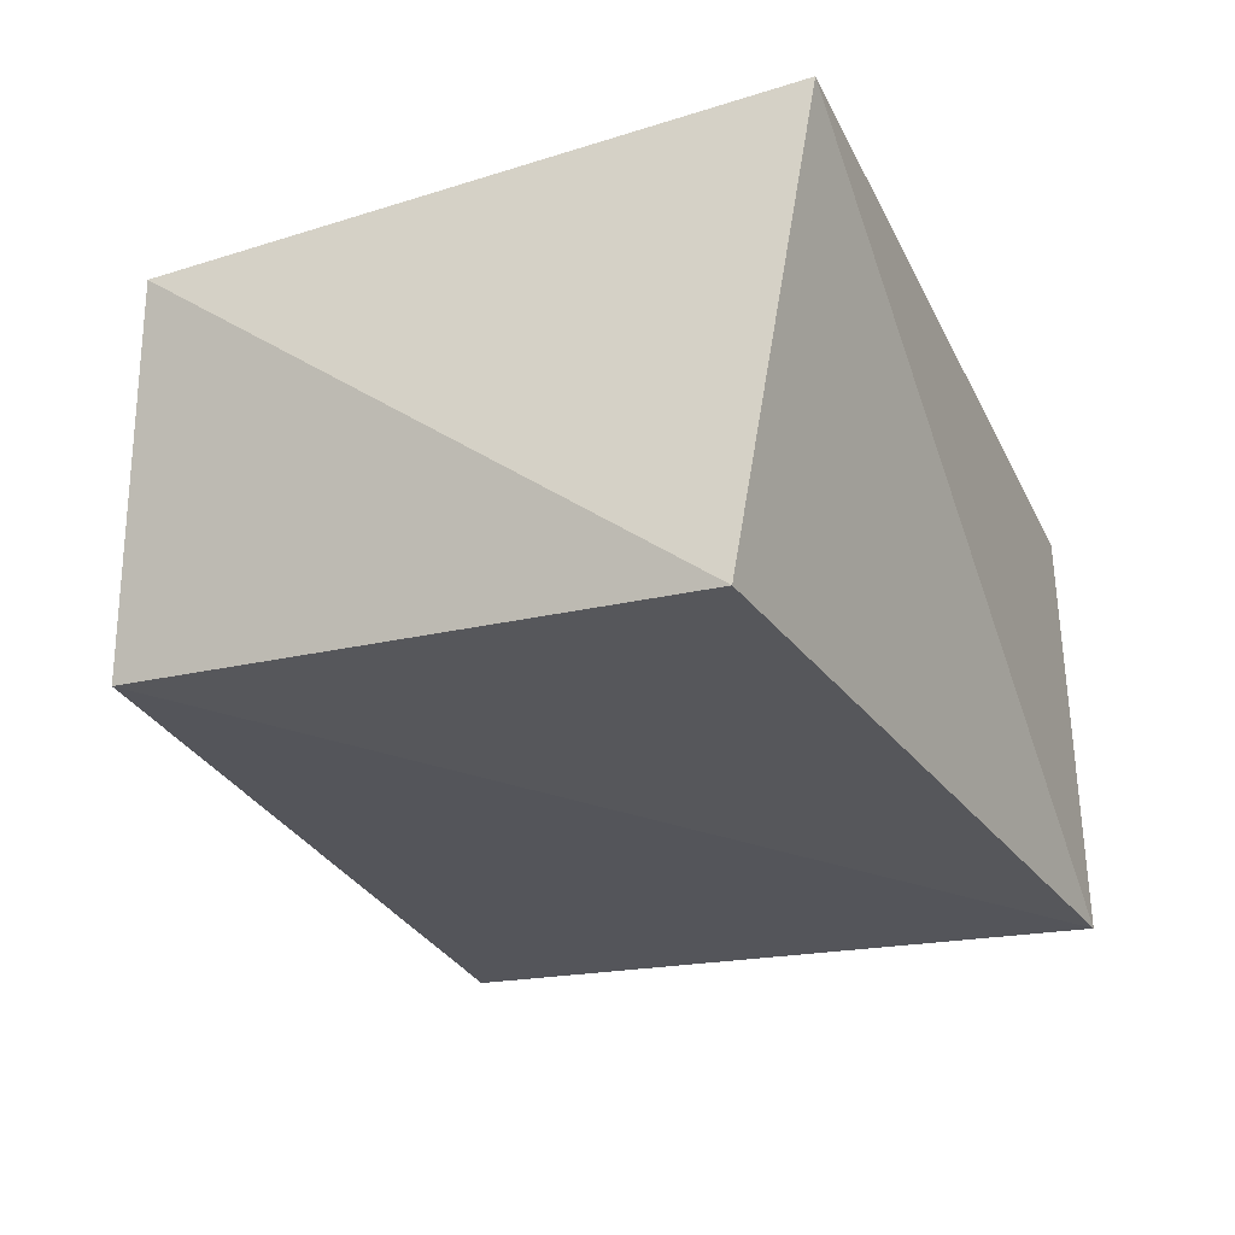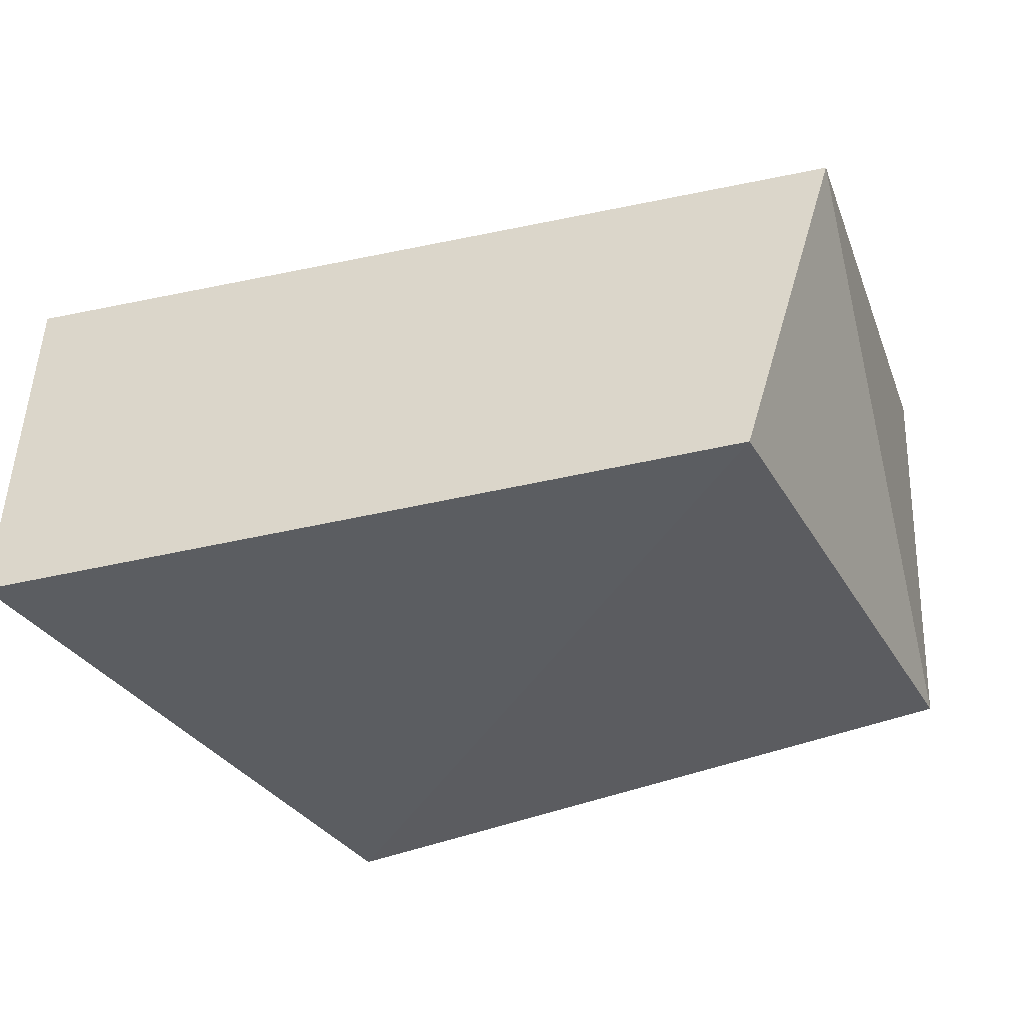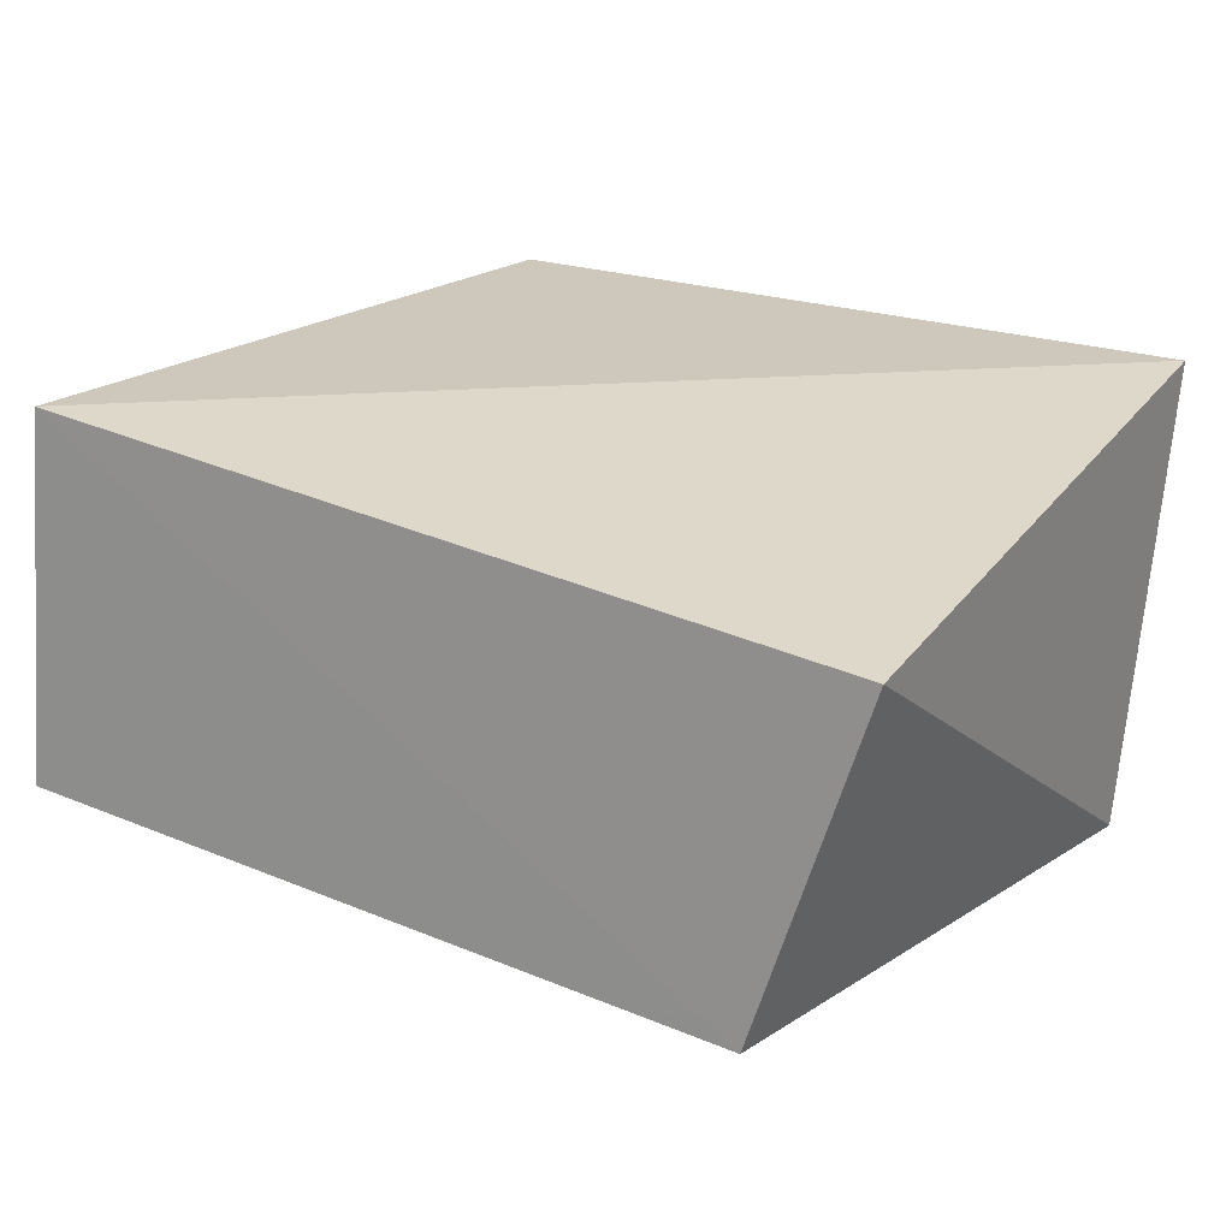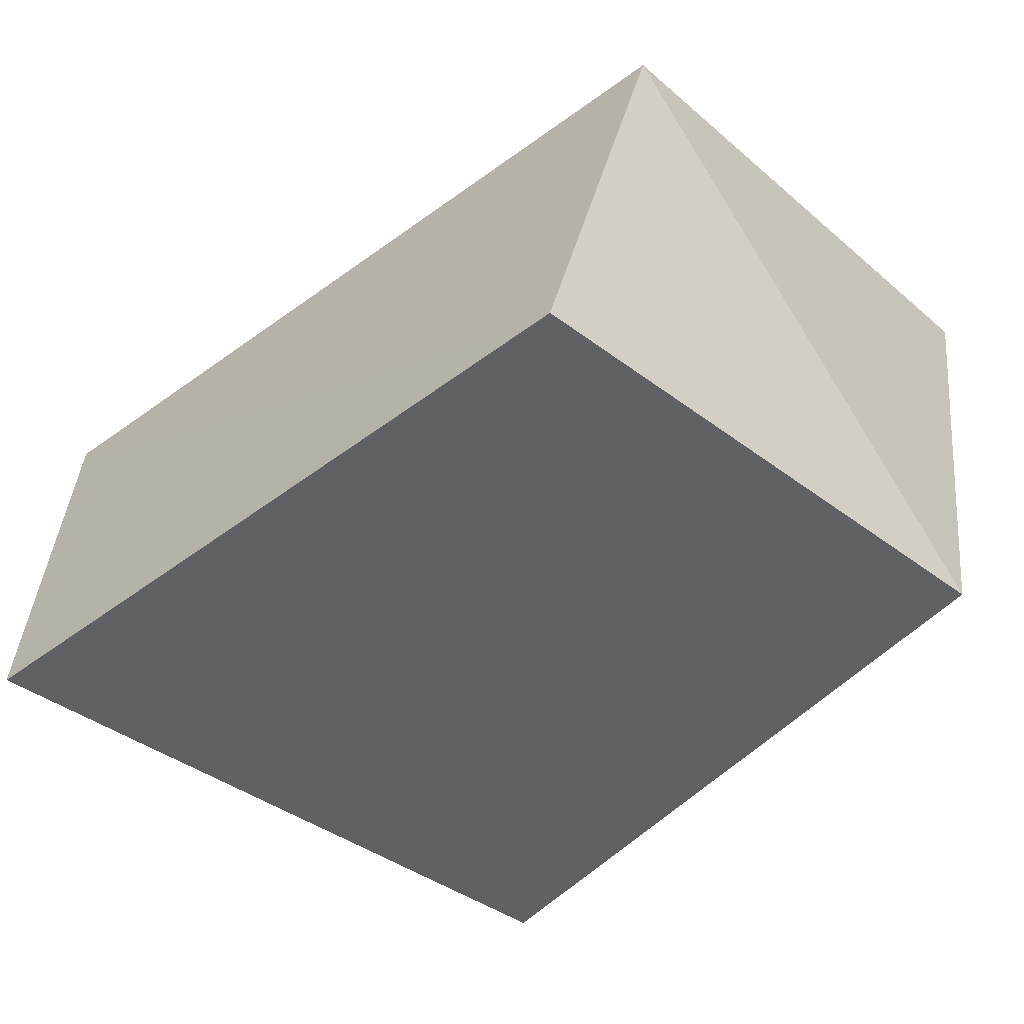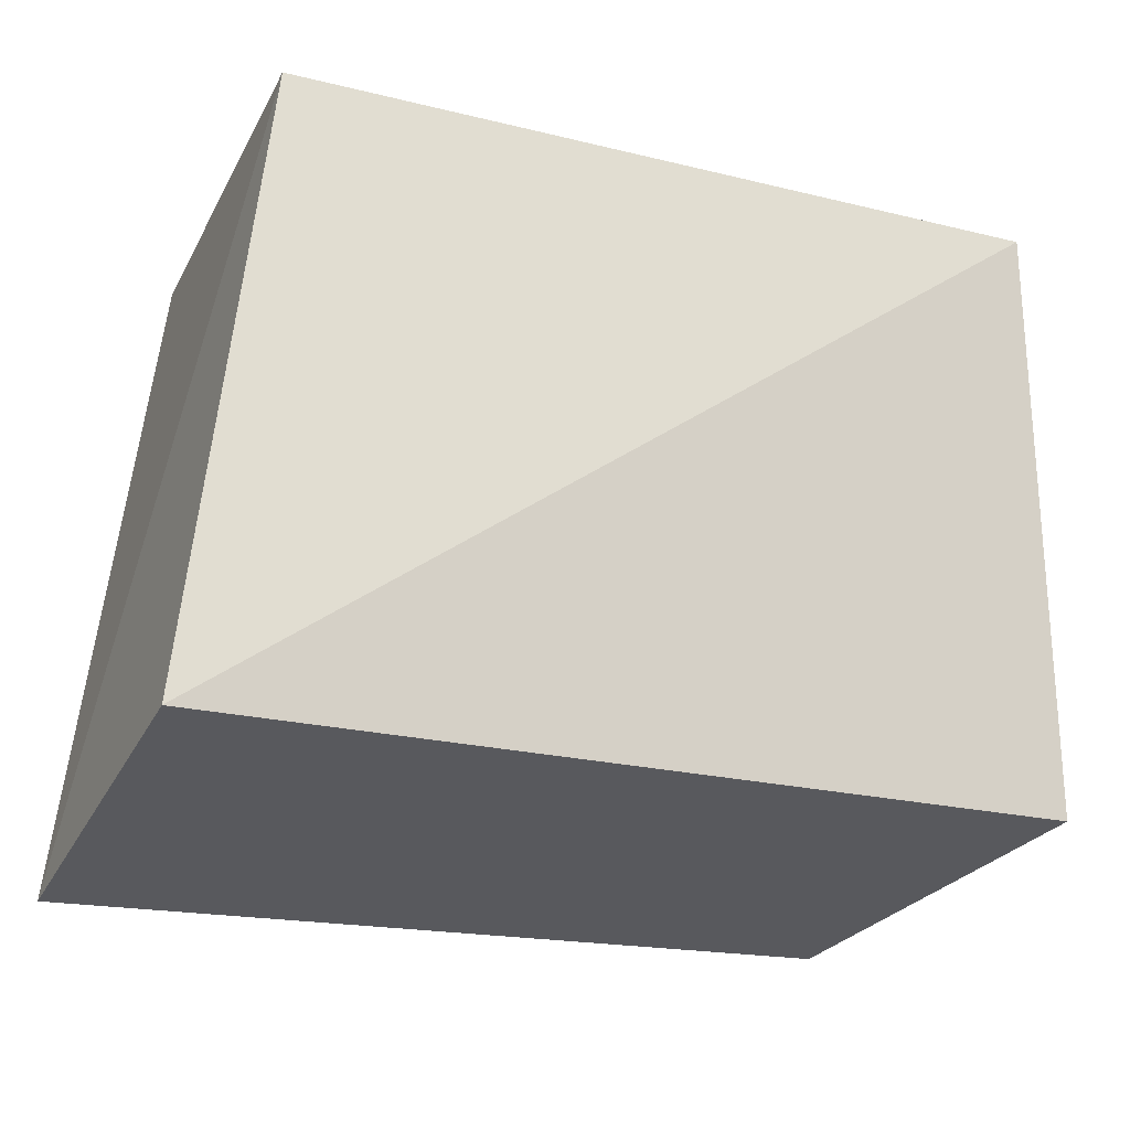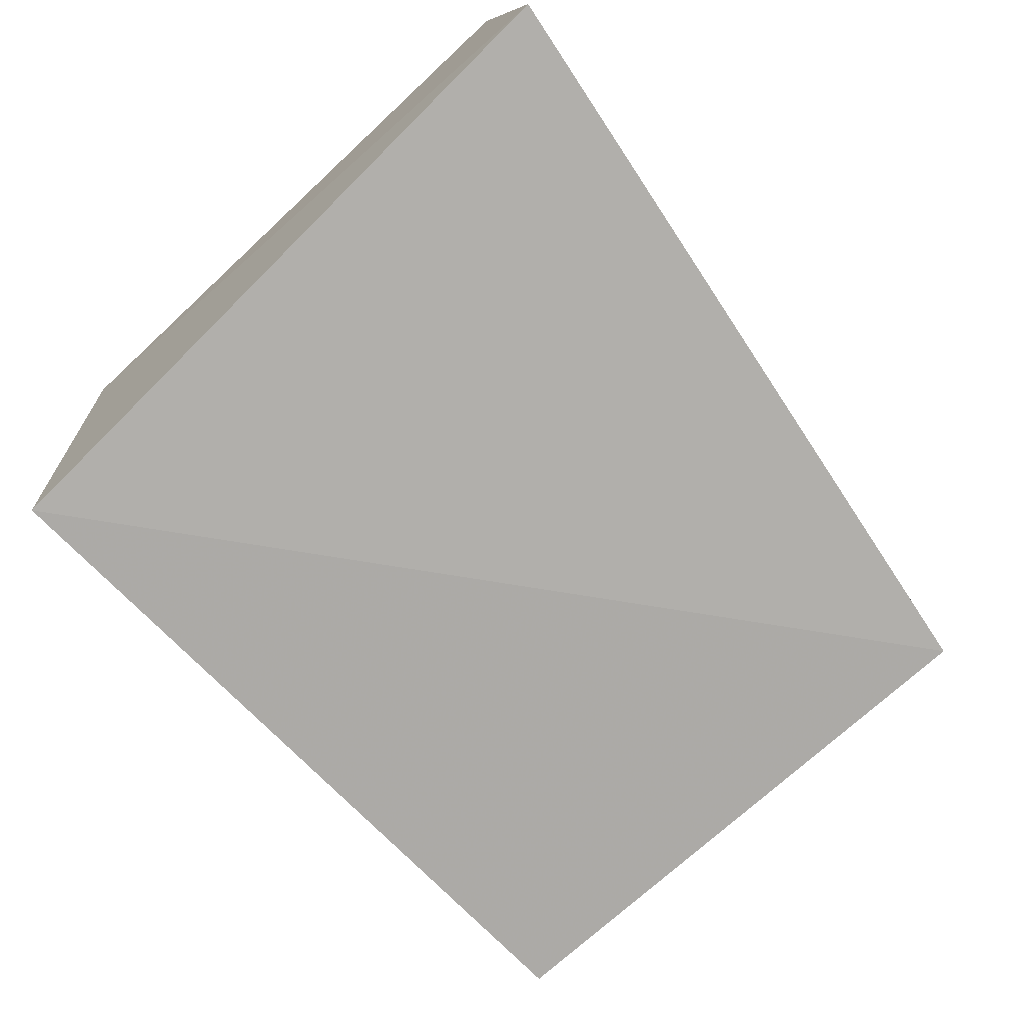
<metadata>
{"format":"obj","ext":"obj","renderer":"f3d","projection":"perspective","resolution":1024,"background":"white","views":[{"elev":-26.2,"azim":113.1,"up":"+Z"},{"elev":-30.3,"azim":22.8,"up":"+Z"},{"elev":25.5,"azim":38.1,"up":"+Z"},{"elev":-41.0,"azim":46.1,"up":"+Z"},{"elev":-25.5,"azim":-26.1,"up":"+Y"},{"elev":-75.6,"azim":-53.1,"up":"+Z"}]}
</metadata>
<code>
v -0.051 -0.0372 0.02237
v 0.04669 0.03733 0.02818
v 0.0436 -0.03762 -0.02017
v -0.04308 0.03646 0.02207
v -0.03892 0.03846 -0.02883
v 0.04751 0.02815 -0.02412
v 0.05327 -0.03115 0.01924
v -0.05015 -0.04317 -0.02142
f 1 4 8
f 3 1 8
f 8 4 5
f 5 3 8
f 1 2 4
f 7 1 3
f 7 2 1
f 4 2 5
f 6 3 5
f 5 2 6
f 6 7 3
f 2 7 6

</code>
